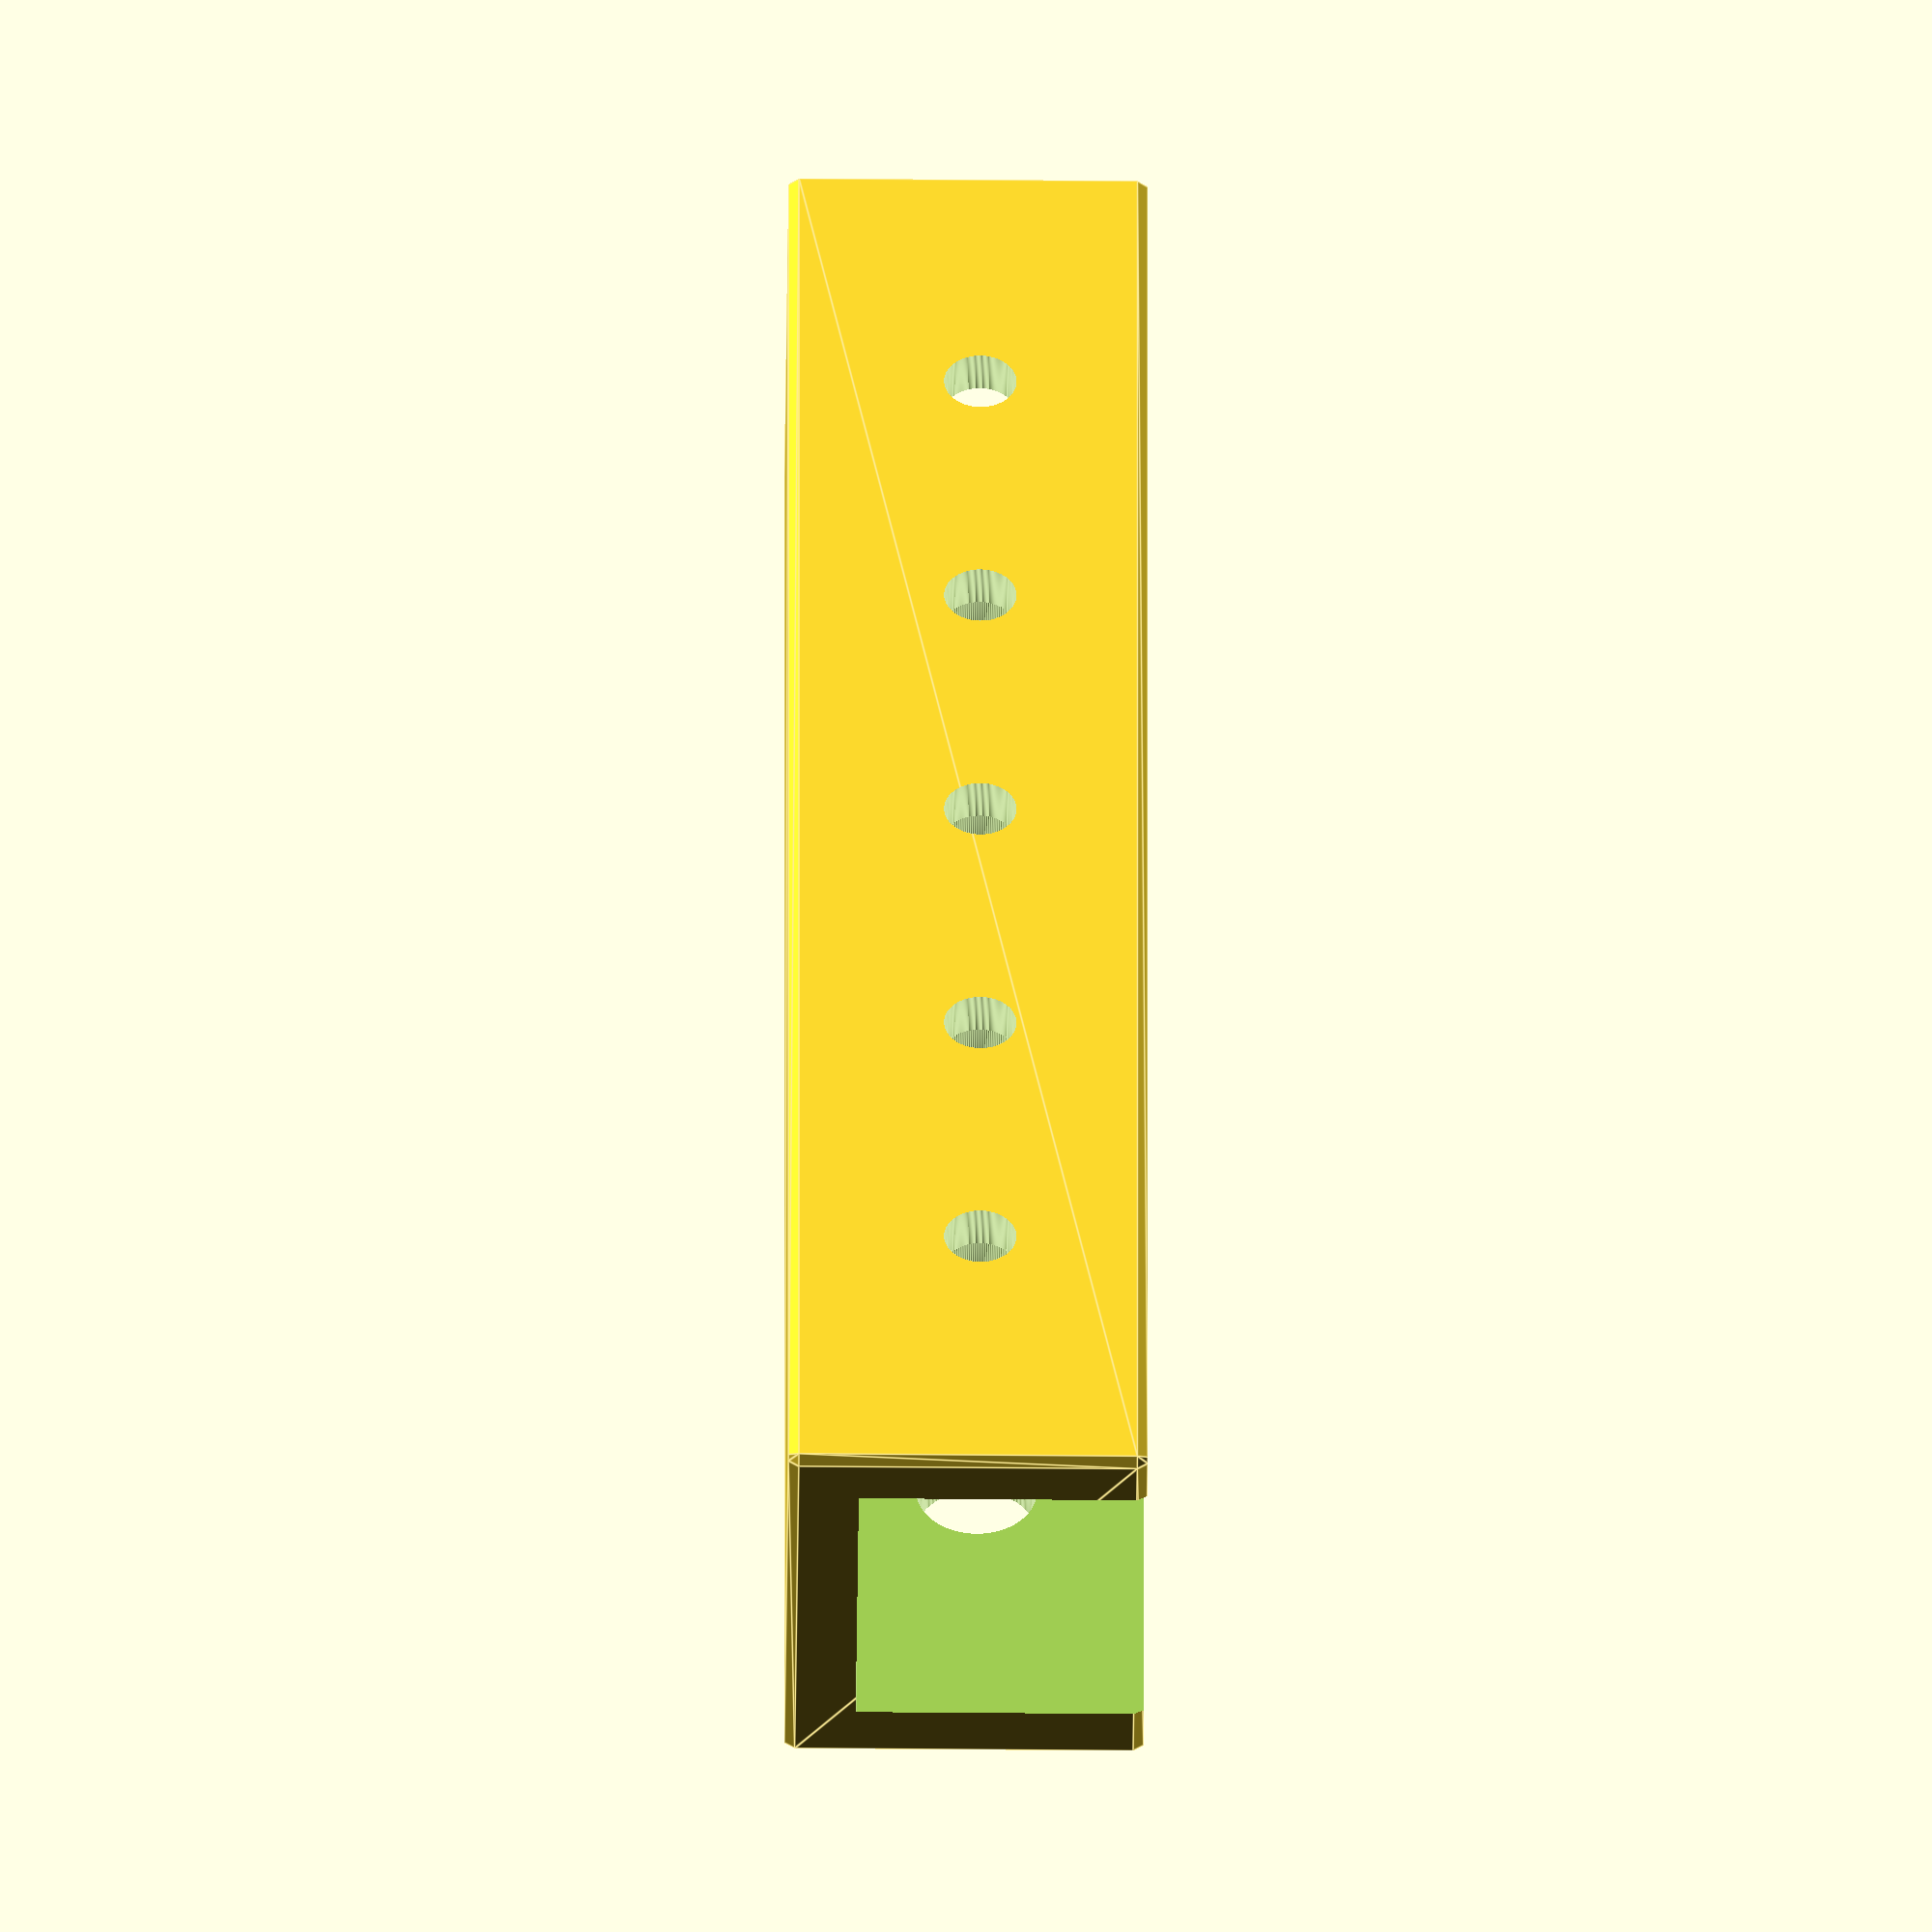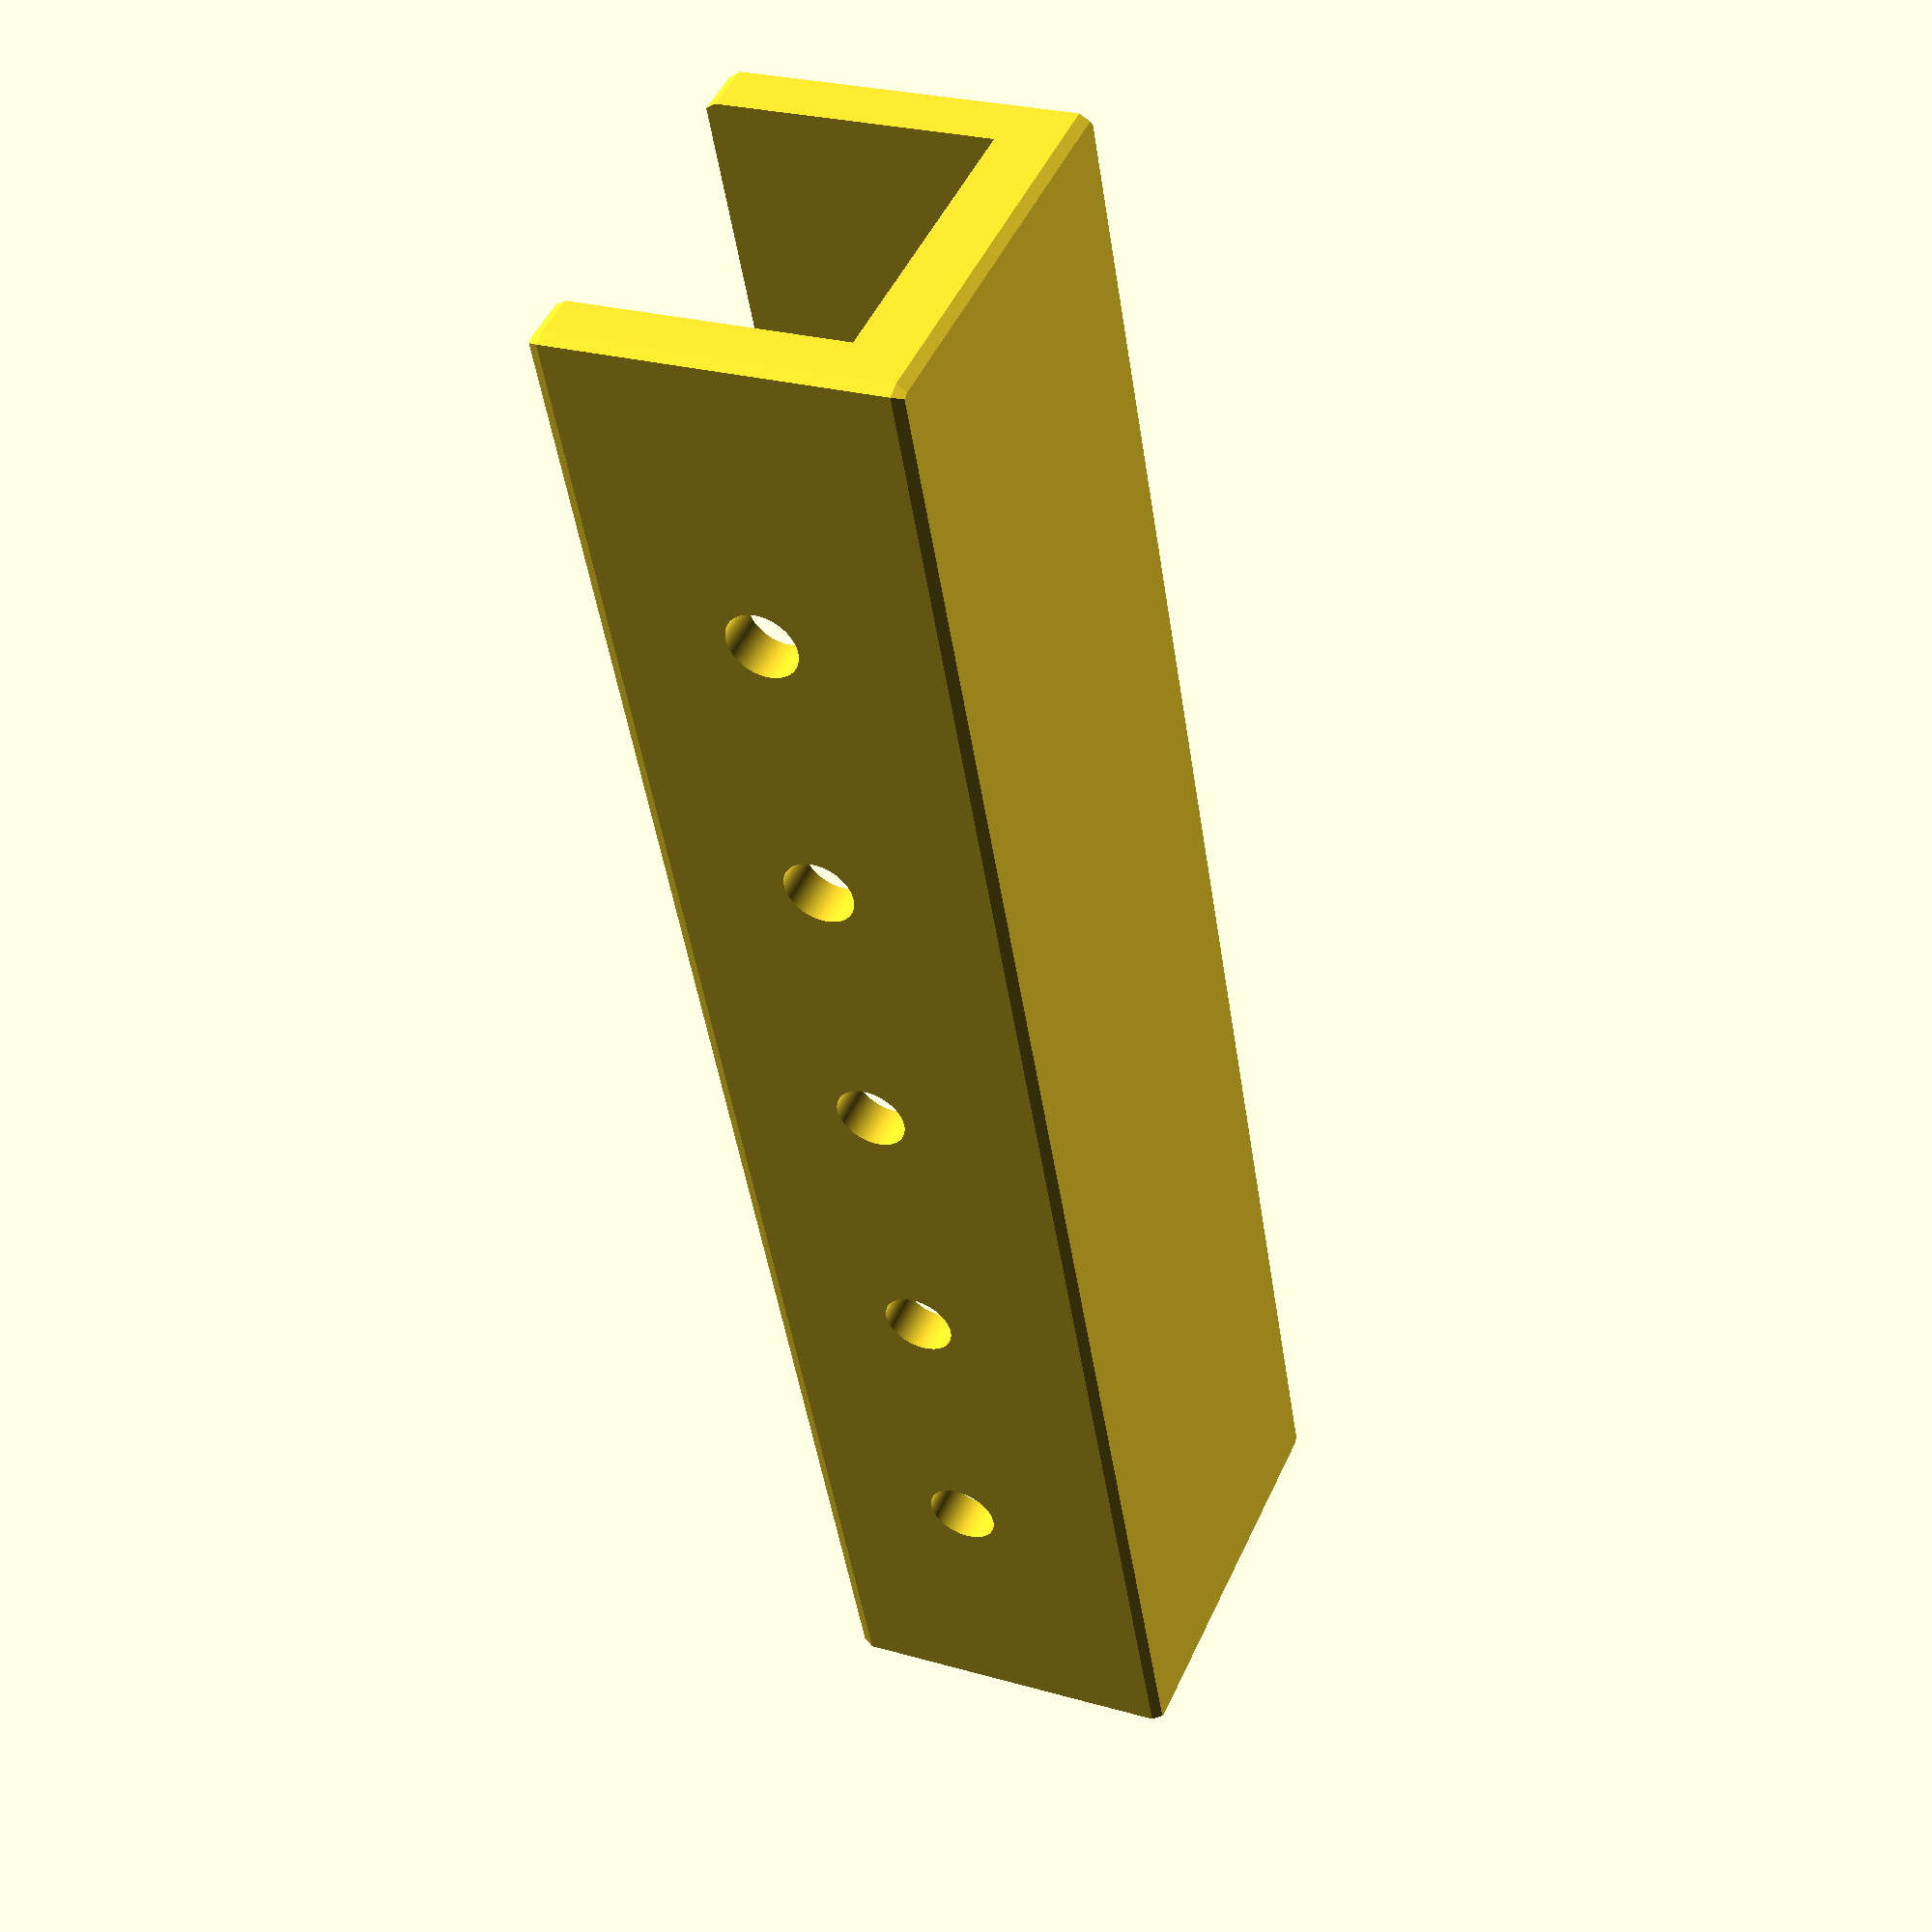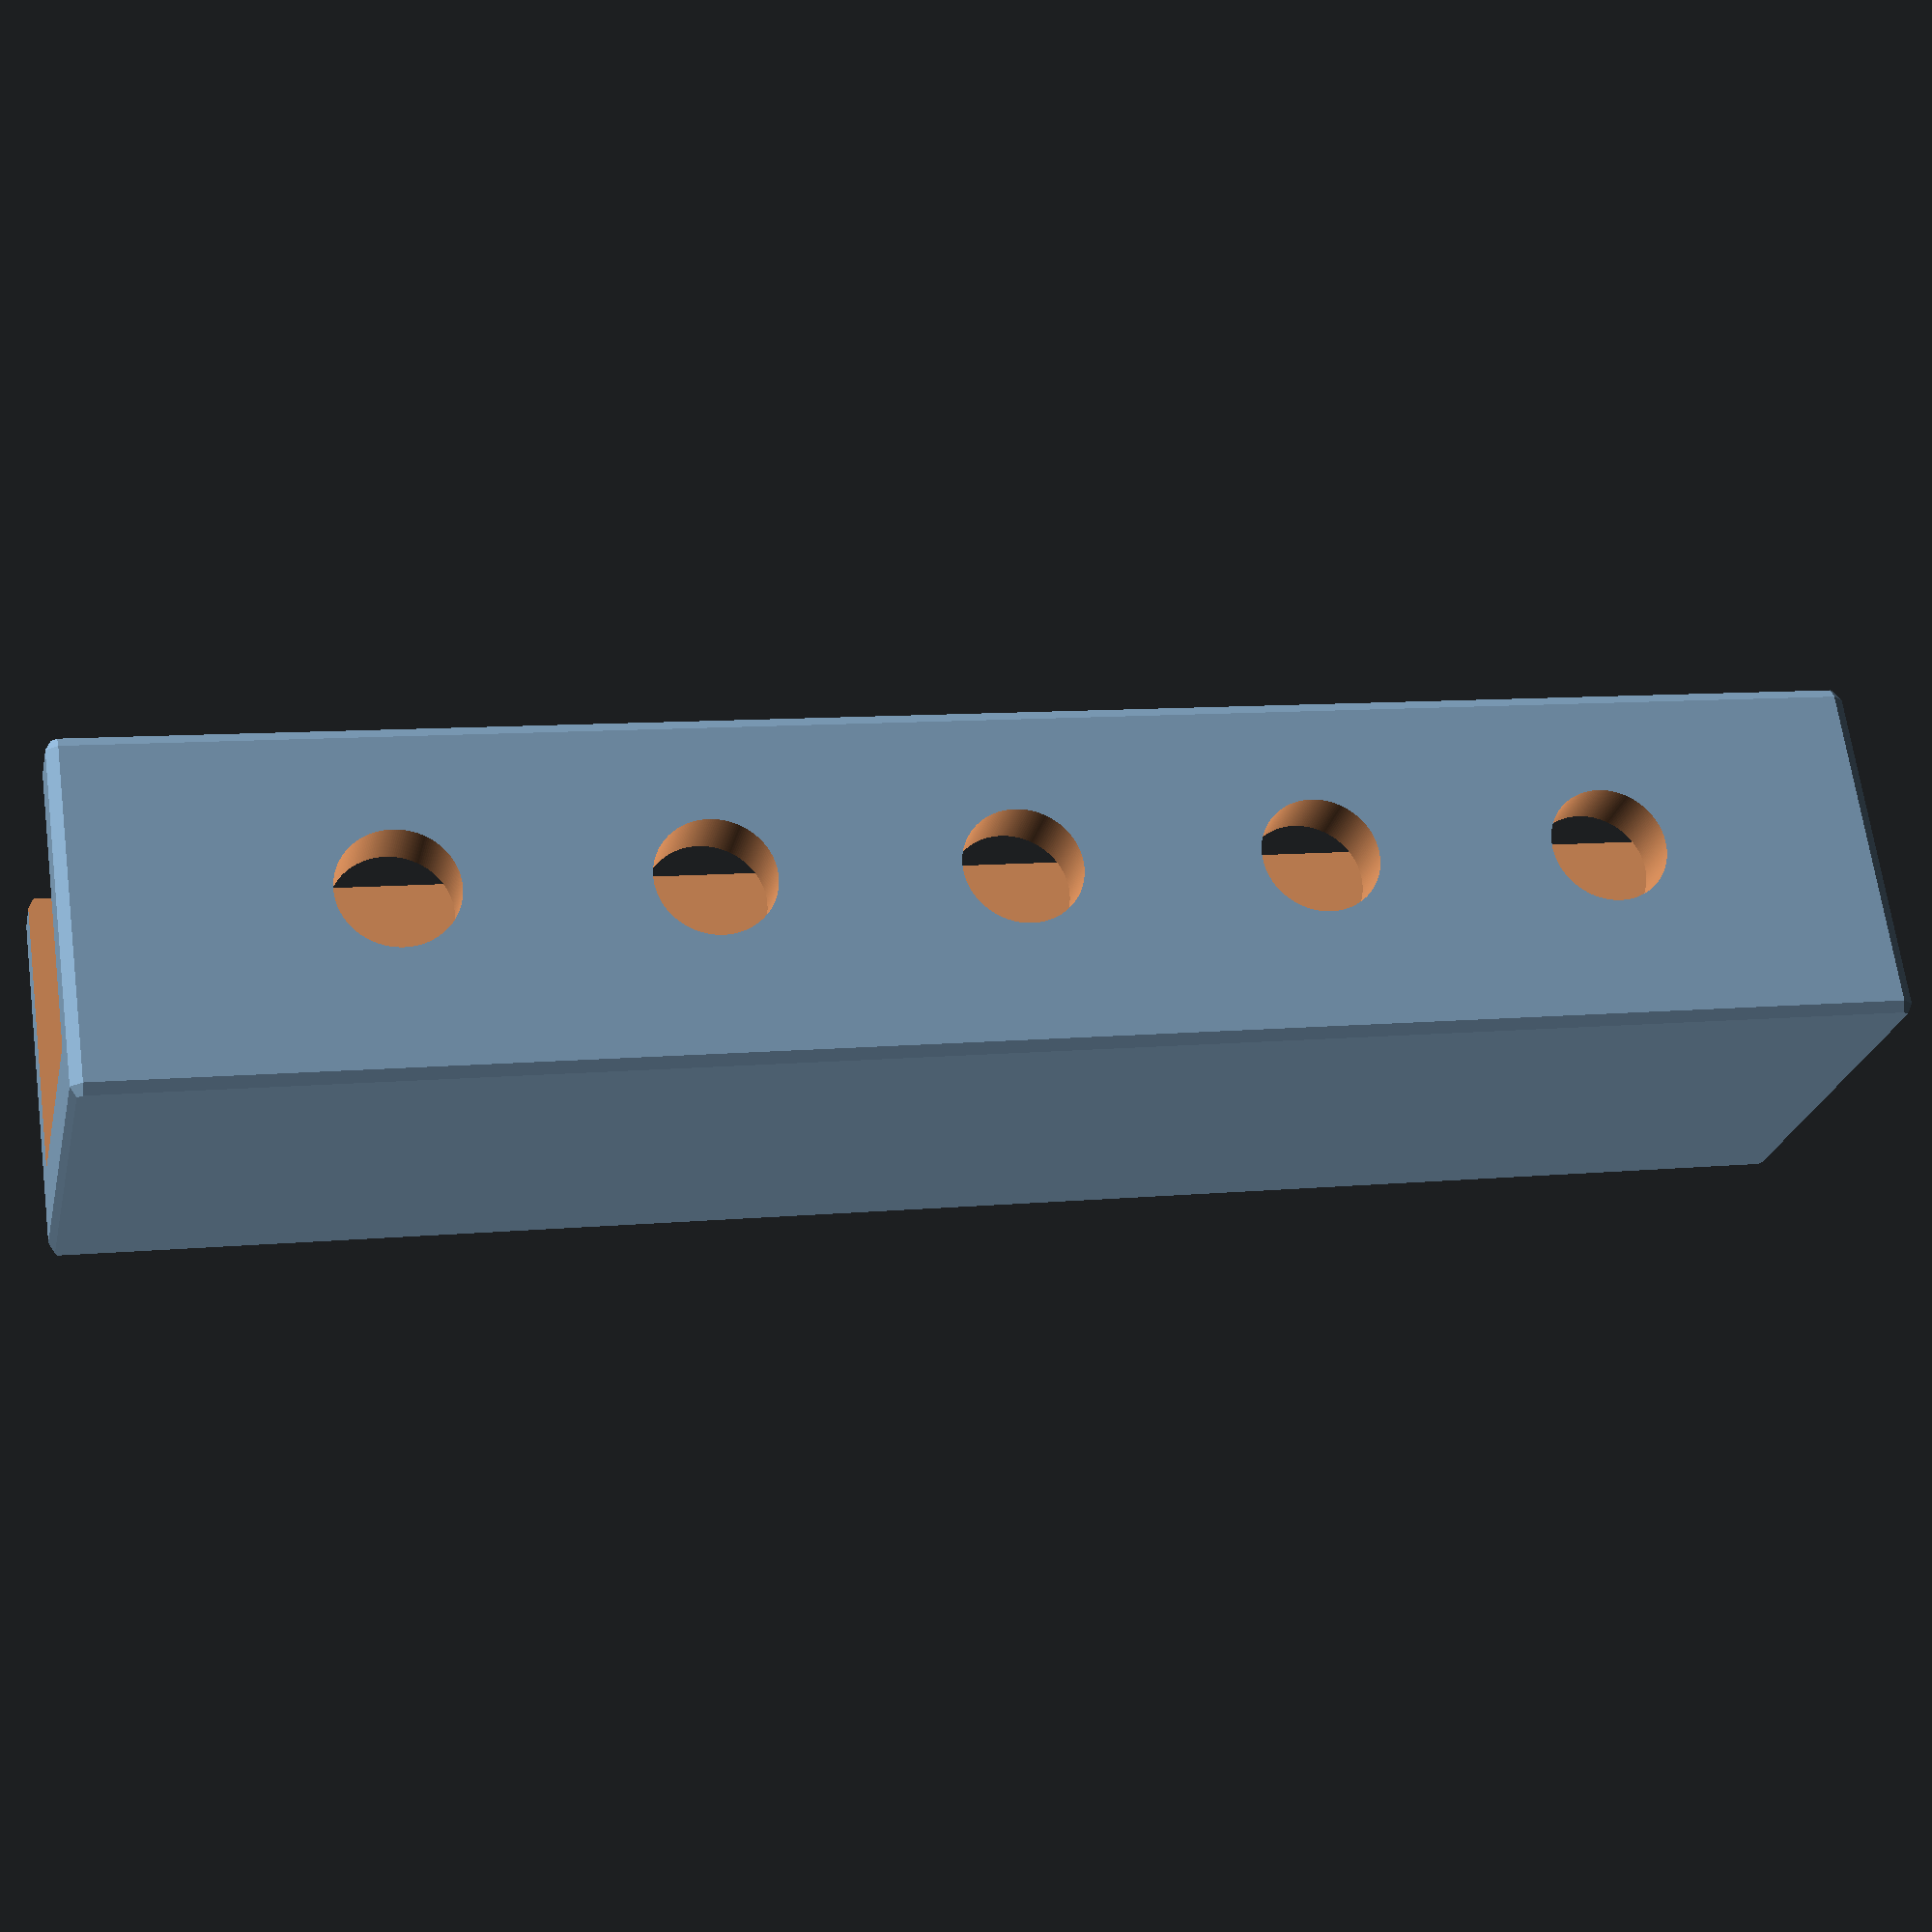
<openscad>
// @pabile 20180511
// U bracket openscad parametric customizeable customizer

// @asermar remix 20180515
// Added function Drills for evently distribute drills along uwidth every holeSpace distance

uthick = 5; // bracket thickness
ulength = 25; // thickness of thing to insert inside bracket
uwidth = 150; // width of bracket arm;
udepth = 25; // height of bracket arm
screwhole = 3; // radius
driverhole = 5; // radius 

holeSpace = 25; // space between 2 holes.

module bracket()
{
	difference()
	{
		minkowski()
		{
			cube (size = [((uthick*2)+ulength)-2,uwidth-2,udepth+uthick-2]);
			sphere(1);
		}

		translate ([uthick-1,-2,uthick])
		{
			cube (size = [ulength,uwidth+1,udepth]);
		}
	}
}

// drillLenght, drillCount, drillActual
// Evently distribute drills along a space
// dL (dillLenght) = Space where the drills will be spaced
// dC (drillCount) = Number of drills to place
// dA (drillActual) = Number of the drill which coordinates I need just now
function Drills(dL, dC, dA) = (dL / (dC )) * (dA + 1);

difference() {
	bracket();
	// how many holes
	holes = uwidth / holeSpace;
	if (holes <= 1)
	{
		// The size of the pices is less than holeSpace, so only 1 hole, at middle
		// screw hole
		translate ([0,(uwidth/2)-1,(udepth/2)+(uthick/2)]) 
		{
			rotate (a=[0,90,0])
				cylinder (uthick*2,screwhole,screwhole,center=true,$fn=200);
		}

		// driver hole
		translate ([uthick-2,(uwidth/2)-1,(udepth/2)+(uthick/2)])
		{
			rotate (a=[0,90,0]) 
				cylinder (ulength*2,driverhole,driverhole,center=false,$fn=200);
		}
	}
	else
	{
		for (i=[0:holes - 2])
		{
			translate ([0,Drills(uwidth, holes, i),(udepth/2)+(uthick/2)]) 
			{
				rotate (a=[0,90,0])
					cylinder (uthick*2,screwhole,screwhole,center=true,$fn=200);
			}
			// driver hole
			translate ([uthick-2,Drills(uwidth, holes, i),(udepth/2)+(uthick/2)])
			{
				rotate (a=[0,90,0]) 
					cylinder (ulength*2,driverhole,driverhole,center=false,$fn=200);
			}
		}
	}
}


</openscad>
<views>
elev=45.1 azim=359.9 roll=269.4 proj=o view=edges
elev=154.9 azim=20.3 roll=64.9 proj=p view=wireframe
elev=112.7 azim=77.4 roll=7.9 proj=p view=wireframe
</views>
